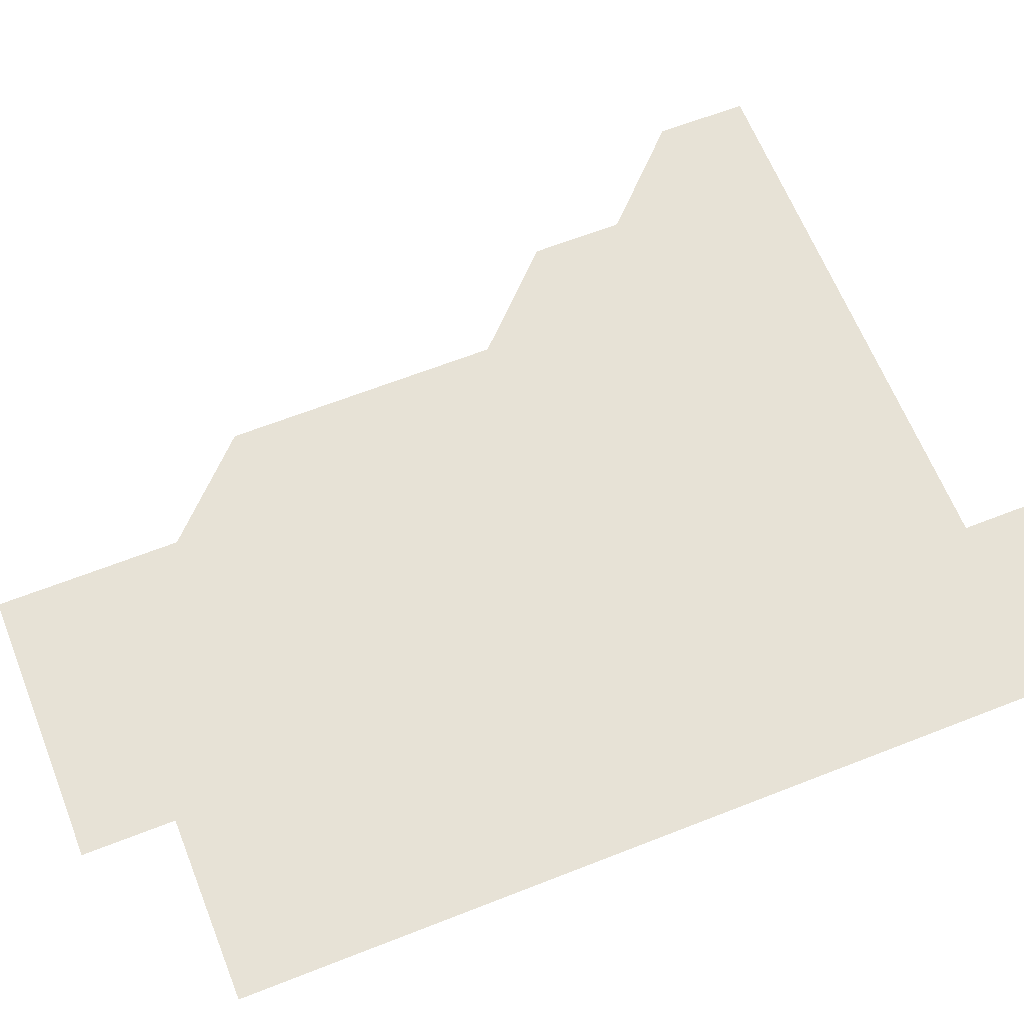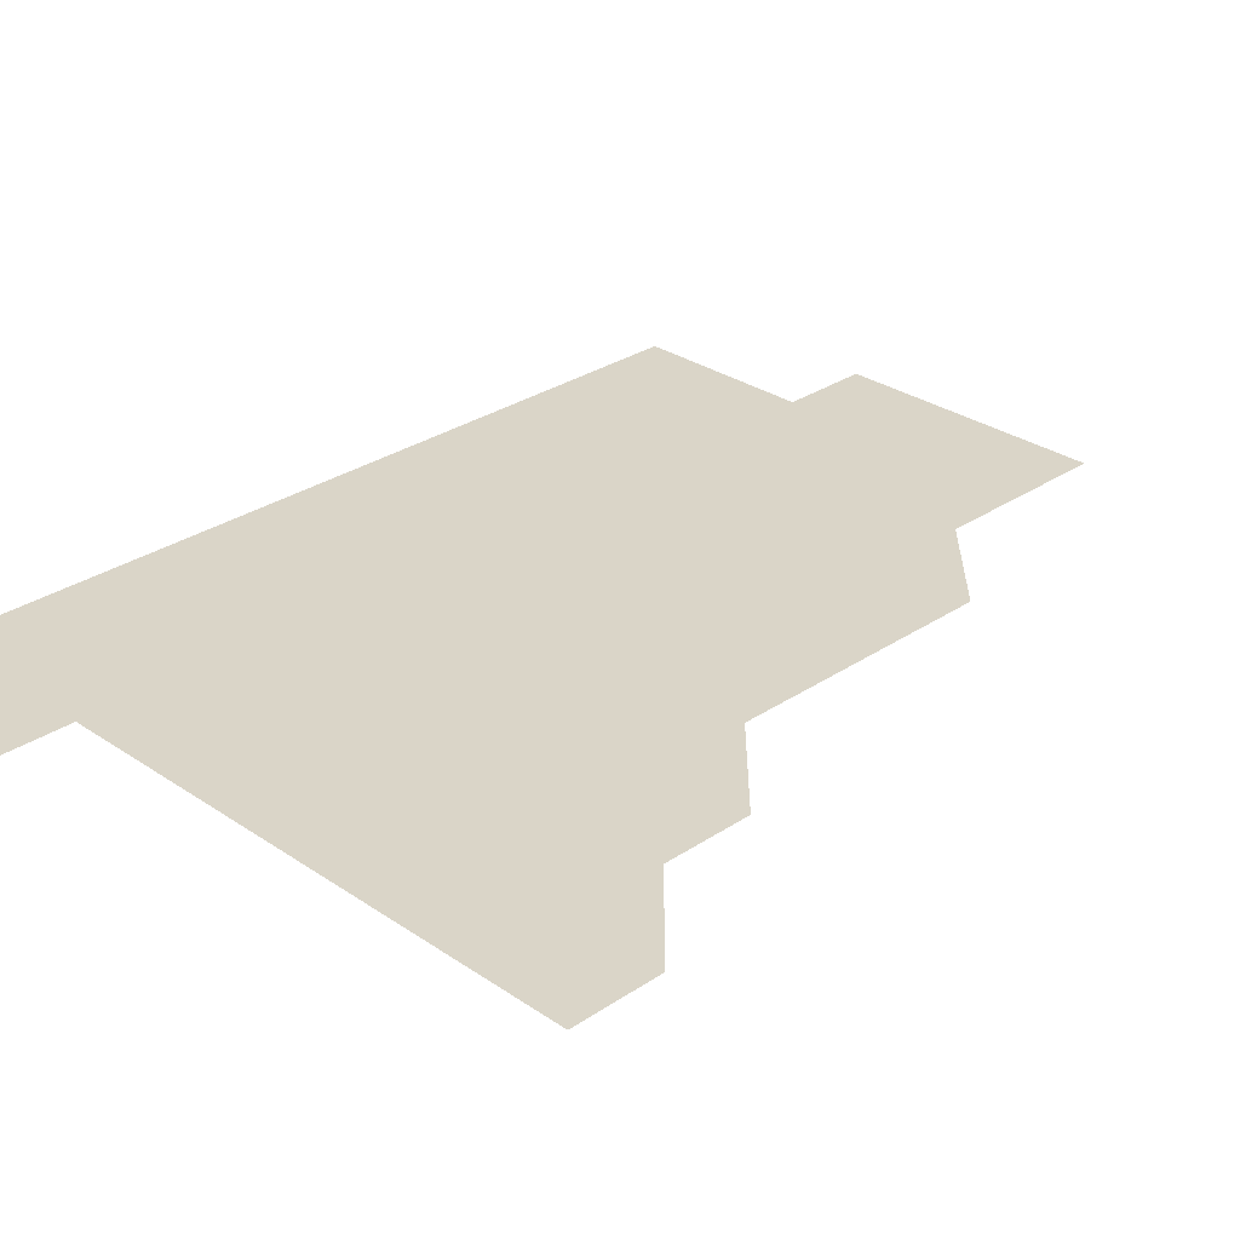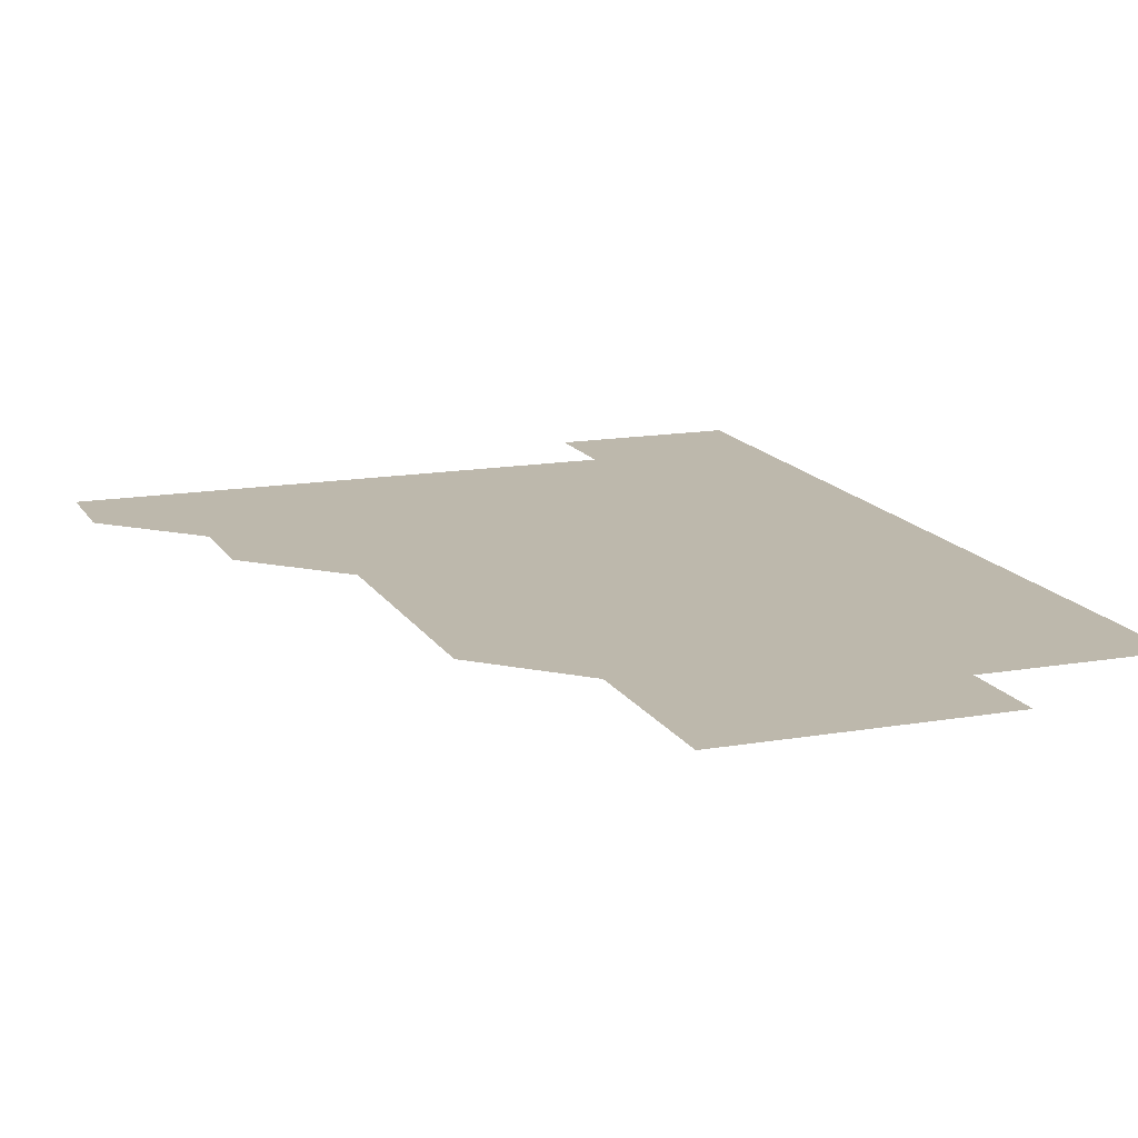
<metadata>
{"format":"obj","ext":"obj","renderer":"f3d","projection":"perspective","resolution":1024,"background":"white","views":[{"elev":63.6,"azim":68.3,"up":"+Z"},{"elev":29.4,"azim":-134.8,"up":"+Z"},{"elev":14.9,"azim":-20.5,"up":"+Z"}]}
</metadata>
<code>
v 481 451 0
v 481 481 0
v 511 391 0
v 511 421 0
v 511 451 0
v 511 481 0
v 541 271 0
v 541 301 0
v 541 331 0
v 541 361 0
v 541 391 0
v 541 421 0
v 541 451 0
v 541 481 0
v 571 181 0
v 571 211 0
v 571 241 0
v 571 271 0
v 571 301 0
v 571 331 0
v 571 361 0
v 571 391 0
v 571 421 0
v 571 451 0
v 571 481 0
v 601 181 0
v 601 211 0
v 601 241 0
v 601 271 0
v 601 301 0
v 601 331 0
v 601 361 0
v 601 391 0
v 601 421 0
v 601 451 0
v 601 481 0
v 631 181 0
v 631 211 0
v 631 241 0
v 631 271 0
v 631 301 0
v 631 331 0
v 631 361 0
v 631 391 0
v 631 421 0
v 631 451 0
v 631 481 0
v 661 181 0
v 661 211 0
v 661 241 0
v 661 271 0
v 661 301 0
v 661 331 0
v 661 361 0
v 661 391 0
v 661 421 0
v 661 451 0
v 661 481 0
v 661 511 0
v 691 211 0
v 691 241 0
v 691 271 0
v 691 301 0
v 691 331 0
v 691 361 0
v 691 391 0
v 691 421 0
v 691 451 0
v 691 481 0
v 691 511 0
v 721 211 0
v 721 241 0
v 721 271 0
v 721 301 0
v 721 331 0
v 721 361 0
v 721 391 0
v 721 421 0
v 721 451 0
v 721 481 0
v 721 511 0
f 4 5 1
f 1 5 2
f 5 6 2
f 10 11 3
f 3 11 4
f 11 12 4
f 4 12 5
f 12 13 5
f 5 13 6
f 13 14 6
f 17 18 7
f 7 18 8
f 18 19 8
f 8 19 9
f 19 20 9
f 9 20 10
f 20 21 10
f 10 21 11
f 21 22 11
f 11 22 12
f 22 23 12
f 12 23 13
f 23 24 13
f 13 24 14
f 24 25 14
f 15 26 16
f 26 27 16
f 16 27 17
f 27 28 17
f 17 28 18
f 28 29 18
f 18 29 19
f 29 30 19
f 19 30 20
f 30 31 20
f 20 31 21
f 31 32 21
f 21 32 22
f 32 33 22
f 22 33 23
f 33 34 23
f 23 34 24
f 34 35 24
f 24 35 25
f 35 36 25
f 26 37 27
f 37 38 27
f 27 38 28
f 38 39 28
f 28 39 29
f 39 40 29
f 29 40 30
f 40 41 30
f 30 41 31
f 41 42 31
f 31 42 32
f 42 43 32
f 32 43 33
f 43 44 33
f 33 44 34
f 44 45 34
f 34 45 35
f 45 46 35
f 35 46 36
f 46 47 36
f 37 48 38
f 48 49 38
f 38 49 39
f 49 50 39
f 39 50 40
f 50 51 40
f 40 51 41
f 51 52 41
f 41 52 42
f 52 53 42
f 42 53 43
f 53 54 43
f 43 54 44
f 54 55 44
f 44 55 45
f 55 56 45
f 45 56 46
f 56 57 46
f 46 57 47
f 57 58 47
f 49 60 50
f 60 61 50
f 50 61 51
f 61 62 51
f 51 62 52
f 62 63 52
f 52 63 53
f 63 64 53
f 53 64 54
f 64 65 54
f 54 65 55
f 65 66 55
f 55 66 56
f 66 67 56
f 56 67 57
f 67 68 57
f 57 68 58
f 68 69 58
f 58 69 59
f 69 70 59
f 60 71 61
f 71 72 61
f 61 72 62
f 72 73 62
f 62 73 63
f 73 74 63
f 63 74 64
f 74 75 64
f 64 75 65
f 75 76 65
f 65 76 66
f 76 77 66
f 66 77 67
f 77 78 67
f 67 78 68
f 78 79 68
f 68 79 69
f 79 80 69
f 69 80 70
f 80 81 70

</code>
